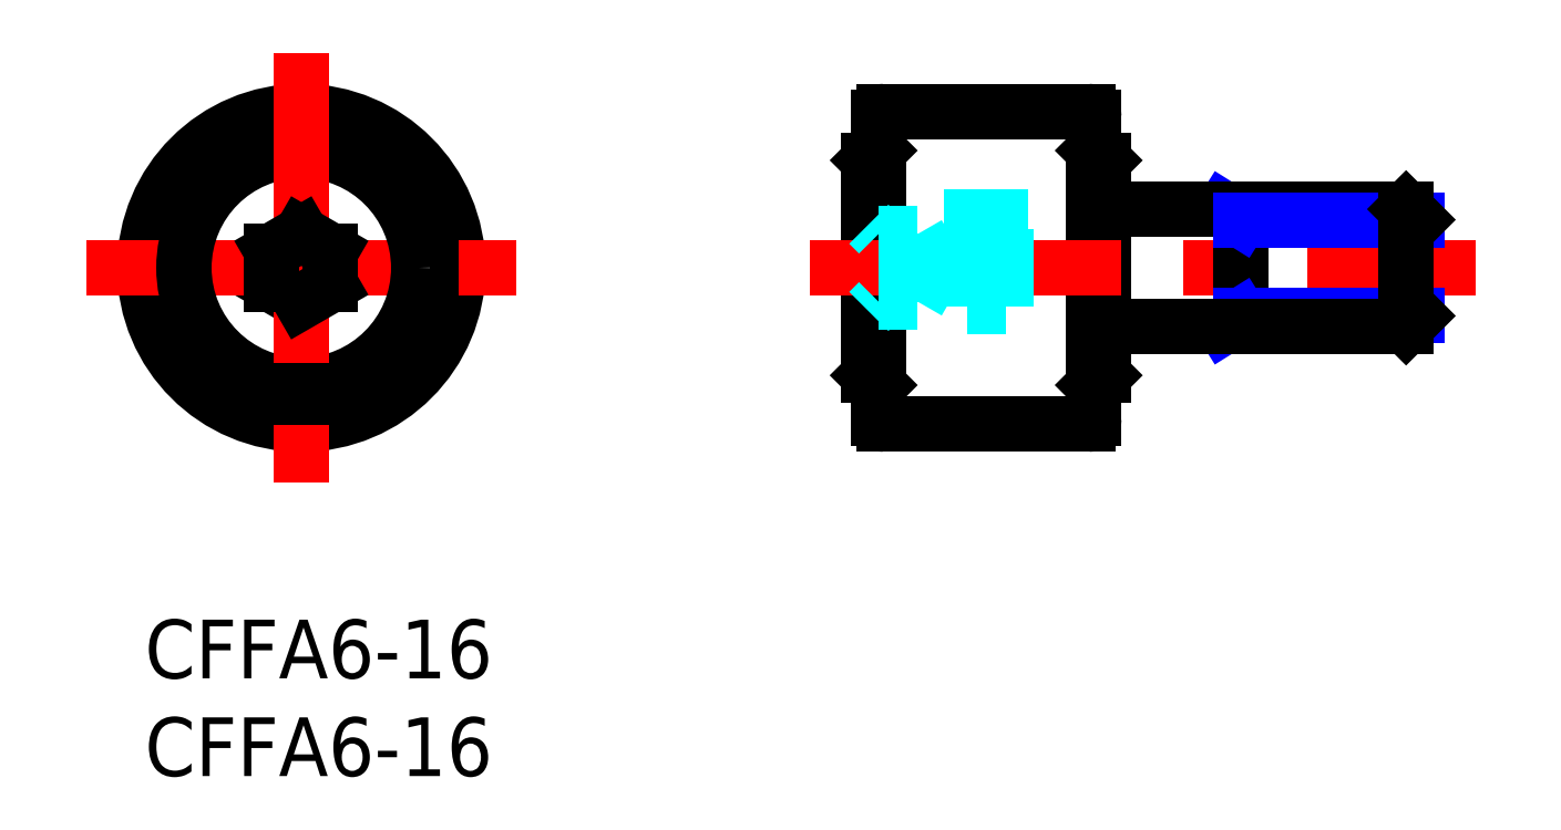
<metadata>
{"format":"dxf","ext":"dxf","renderer":"ezdxf+matplotlib","layout":"modelspace","background":"white","min_lineweight":24,"dpi":150}
</metadata>
<code>
0
SECTION
2
ENTITIES
0
INSERT
8
MSM_CONTINUOUS
2
*U2
10
0
20
0
30
0
0
INSERT
8
MSM_CONTINUOUS
2
*U3
10
0
20
0
30
0
0
LINE
8
MSM_CONTINUOUS
10
65
20
20.46
30
0
11
65
21
15.54
31
0
0
LINE
8
MSM_CONTINUOUS
10
6.5
20
17.13
30
0
11
8
21
16.27
31
0
0
CIRCLE
8
MSM_CONTINUOUS
10
8
20
18
30
0
40
8
0
LINE
8
MSM_CENTER
10
-3
20
18
30
0
11
19
21
18
31
0
0
CIRCLE
8
MSM_CONTINUOUS
10
8
20
18
30
0
40
6
0
LINE
8
MSM_CONTINUOUS
10
37
20
23.5
30
0
11
37
21
12.5
31
0
0
LINE
8
MSM_CONTINUOUS
10
37.5
20
25.7
30
0
11
37.5
21
10.3
31
0
0
LINE
8
MSM_CONTINUOUS
10
48.5
20
25.7
30
0
11
48.5
21
10.3
31
0
0
LINE
8
MSM_CONTINUOUS
10
49
20
12.5
30
0
11
49
21
23.5
31
0
0
LINE
8
MSM_CENTER
10
8
20
29
30
0
11
8
21
7
31
0
0
LINE
8
MSM_CONTINUOUS
10
37.8
20
10
30
0
11
48.2
21
10
31
0
0
LINE
8
MSM_CONTINUOUS
10
37
20
12.5
30
0
11
37.5
21
12
31
0
0
LINE
8
MSM_CONTINUOUS
10
48.5
20
12
30
0
11
49
21
12.5
31
0
0
LINE
8
MSM_CONTINUOUS
10
37.8
20
26
30
0
11
48.2
21
26
31
0
0
LINE
8
MSM_CENTER
10
34
20
18
30
0
11
68
21
18
31
0
0
LINE
8
MSM_CONTINUOUS
10
37
20
23.5
30
0
11
37.5
21
24
31
0
0
LINE
8
MSM_DASHED
10
37
20
18
30
0
11
37
21
18
31
0
0
LINE
8
MSM_DASHED
10
42.25
20
22
30
0
11
42.25
21
20
31
0
0
LINE
8
MSM_DASHED
10
43.75
20
22
30
0
11
43.75
21
20
31
0
0
LINE
8
MSM_DASHED
10
44
20
16
30
0
11
42
21
16
31
0
0
LINE
8
MSM_DASHED
10
42
20
20
30
0
11
42
21
16
31
0
0
LINE
8
MSM_DASHED
10
42
20
20
30
0
11
42.25
21
20
31
0
0
LINE
8
MSM_DASHED
10
44
20
20
30
0
11
44
21
16
31
0
0
LINE
8
MSM_CONTINUOUS
10
48.5
20
24
30
0
11
49
21
23.5
31
0
0
LINE
8
MSM_CONTINUOUS
10
56
20
21
30
0
11
56
21
15
31
0
0
LINE
8
MSM_NARROW
10
55.13
20
15
30
0
11
56
21
15.54
31
0
0
LINE
8
MSM_NARROW
10
55.13
20
21
30
0
11
56
21
20.46
31
0
0
LINE
8
MSM_CONTINUOUS
10
9.5
20
18.87
30
0
11
8
21
19.73
31
0
0
LINE
8
MSM_CONTINUOUS
10
8
20
19.73
30
0
11
6.5
21
18.87
31
0
0
LINE
8
MSM_CONTINUOUS
10
6.5
20
18.87
30
0
11
6.5
21
17.13
31
0
0
LINE
8
MSM_CONTINUOUS
10
8
20
16.27
30
0
11
9.5
21
17.13
31
0
0
LINE
8
MSM_CONTINUOUS
10
9.5
20
17.13
30
0
11
9.5
21
18.87
31
0
0
LINE
8
MSM_DASHED
10
37.5
20
16.27
30
0
11
39.5
21
16.27
31
0
0
LINE
8
MSM_DASHED
10
37.5
20
17.13
30
0
11
39.5
21
17.13
31
0
0
LINE
8
MSM_DASHED
10
39.5
20
16.27
30
0
11
40.5
21
18
31
0
0
LINE
8
MSM_DASHED
10
37.5
20
19.73
30
0
11
39.5
21
19.73
31
0
0
LINE
8
MSM_DASHED
10
37.5
20
18.87
30
0
11
39.5
21
18.87
31
0
0
LINE
8
MSM_DASHED
10
39.5
20
19.73
30
0
11
40.5
21
18
31
0
0
LINE
8
MSM_DASHED
10
39.5
20
16.27
30
0
11
39.5
21
19.73
31
0
0
LINE
8
MSM_CONTINUOUS
10
49
20
21
30
0
11
64.46
21
21
31
0
0
LINE
8
MSM_NARROW
10
56
20
20.46
30
0
11
65
21
20.46
31
0
0
LINE
8
MSM_NARROW
10
56
20
15.54
30
0
11
65
21
15.54
31
0
0
LINE
8
MSM_CONTINUOUS
10
49
20
15
30
0
11
64.46
21
15
31
0
0
LINE
8
MSM_CONTINUOUS
10
65
20
20.46
30
0
11
64.46
21
21
31
0
0
LINE
8
MSM_CONTINUOUS
10
64.46
20
21
30
0
11
64.46
21
15
31
0
0
LINE
8
MSM_CONTINUOUS
10
64.46
20
15
30
0
11
65
21
15.54
31
0
0
LINE
8
MSM_DASHED
10
43.75
20
20
30
0
11
44
21
20
31
0
0
LINE
8
MSM_DASHED
10
37.5
20
16.27
30
0
11
37
21
15.77
31
0
0
LINE
8
MSM_DASHED
10
37
20
20.23
30
0
11
37.5
21
19.73
31
0
0
ARC
8
MSM_DASHED
10
43.48
20
20.89
30
0
40
1.514
50
215.8
51
239.3
0
ARC
8
MSM_DASHED
10
43
20
20.06
30
0
40
0.562
50
238.3
51
301.7
0
ARC
8
MSM_DASHED
10
42.52
20
20.88
30
0
40
1.513
50
300.7
51
324.2
0
ARC
8
MSM_CONTINUOUS
10
37.8
20
25.7
30
0
40
0.3
50
90
51
180
0
ARC
8
MSM_CONTINUOUS
10
48.2
20
25.7
30
0
40
0.3
50
0
51
90
0
ARC
8
MSM_CONTINUOUS
10
37.8
20
10.3
30
0
40
0.3
50
180
51
270
0
ARC
8
MSM_CONTINUOUS
10
48.2
20
10.3
30
0
40
0.3
50
270
51
0
0
VIEWPORT
8
0
10
143.6
20
100.1
30
0
40
558.7
41
222.2
68
     1
69
     1
0
VIEWPORT
8
MSM_CONTINUOUS
10
128.5
20
97.5
30
0
40
205.6
41
156
68
     2
69
     2
0
ENDSEC
0
EOF

</code>
